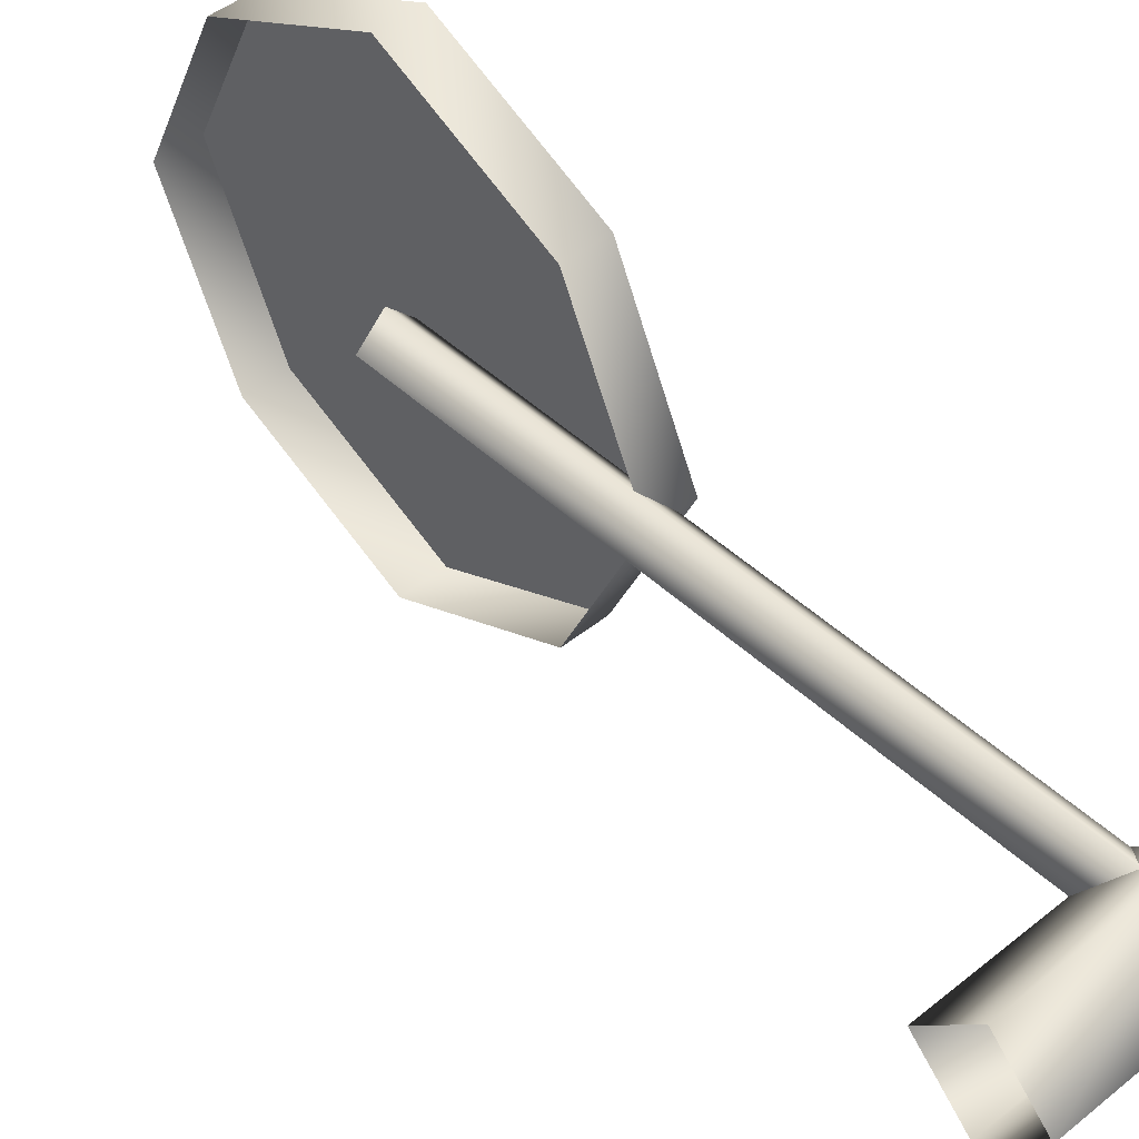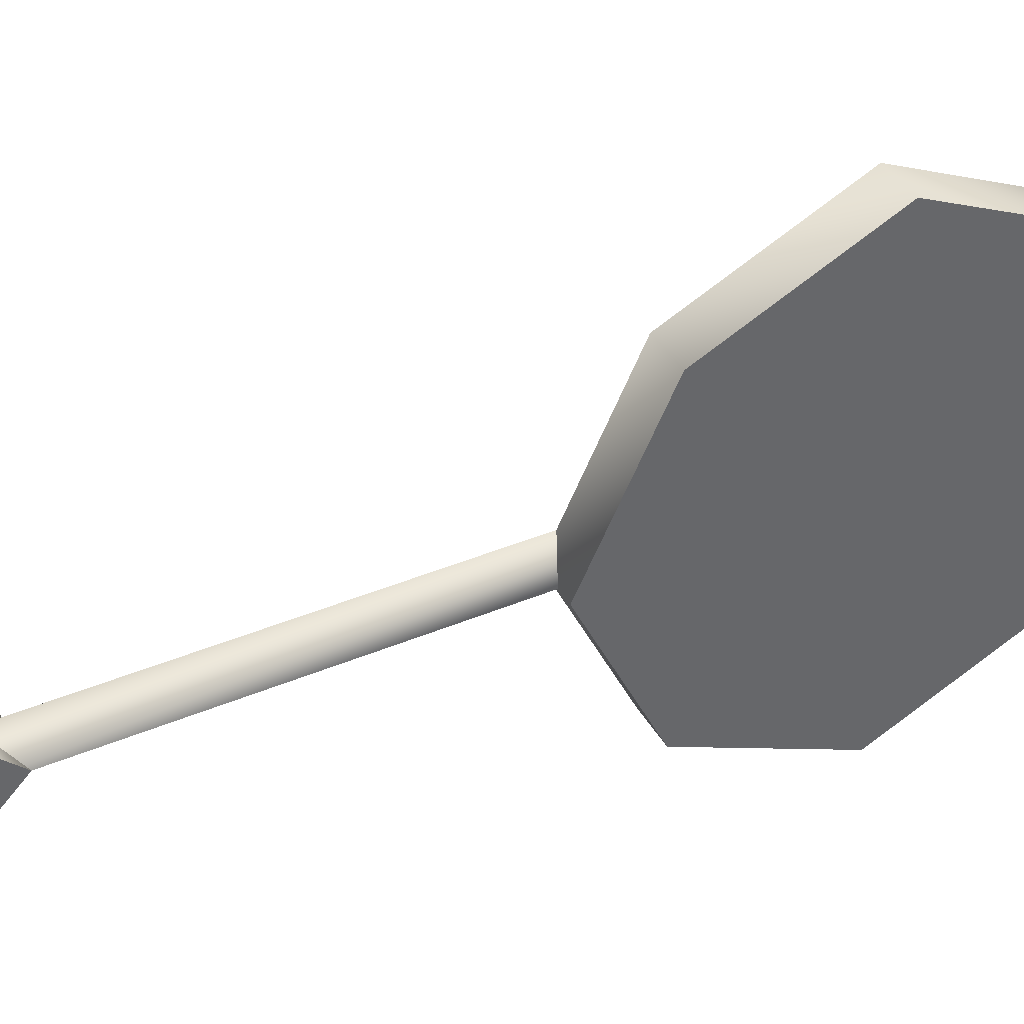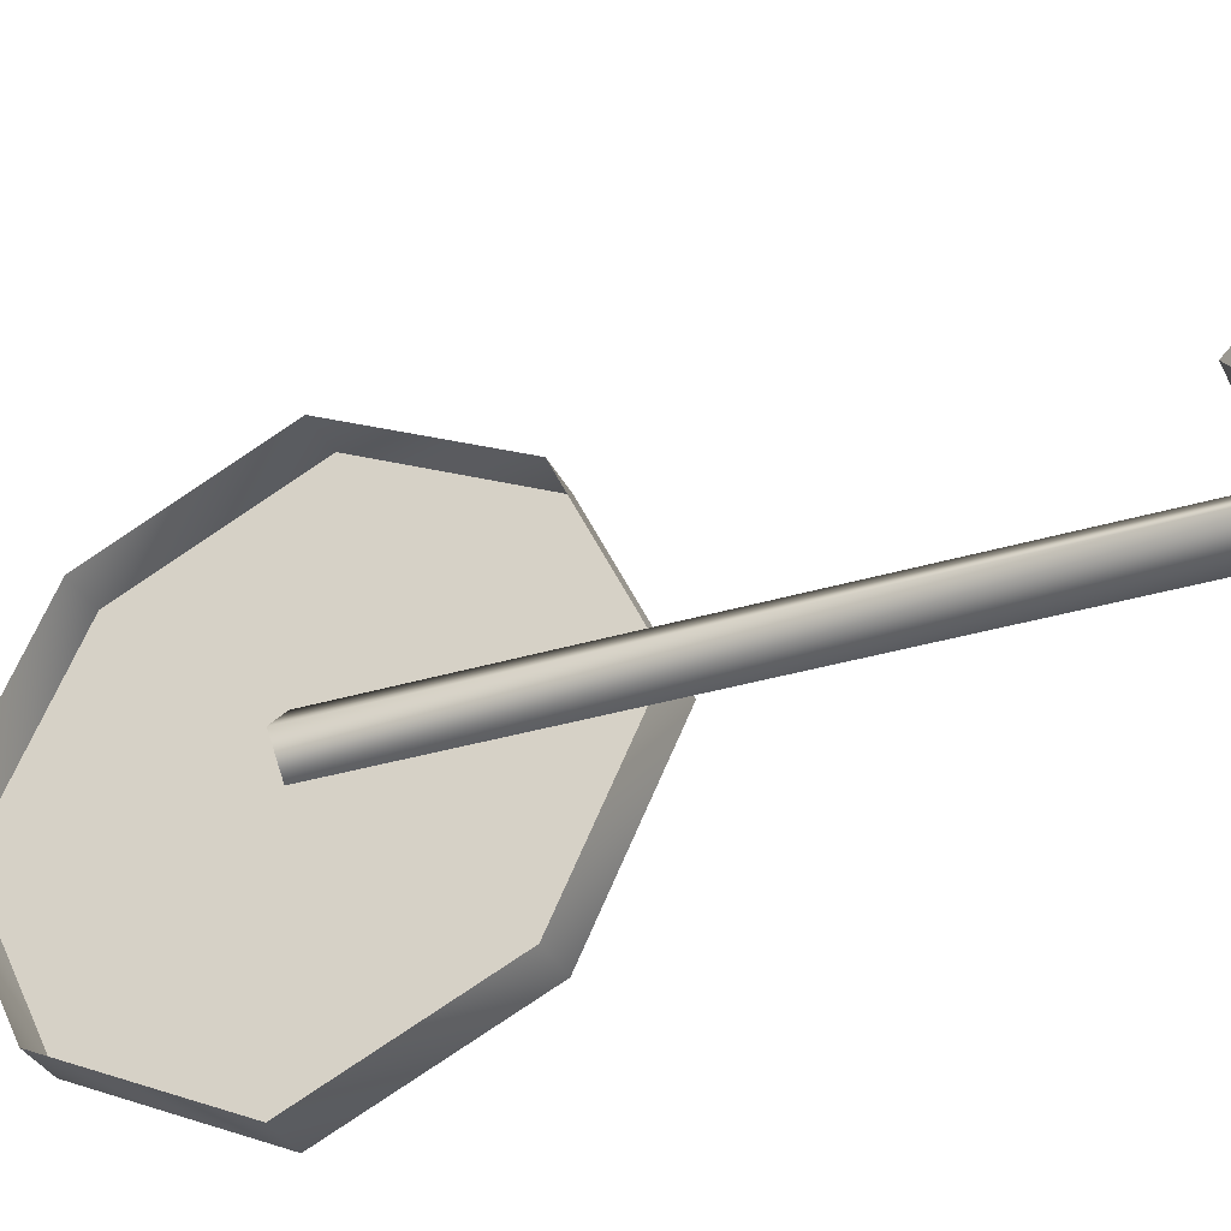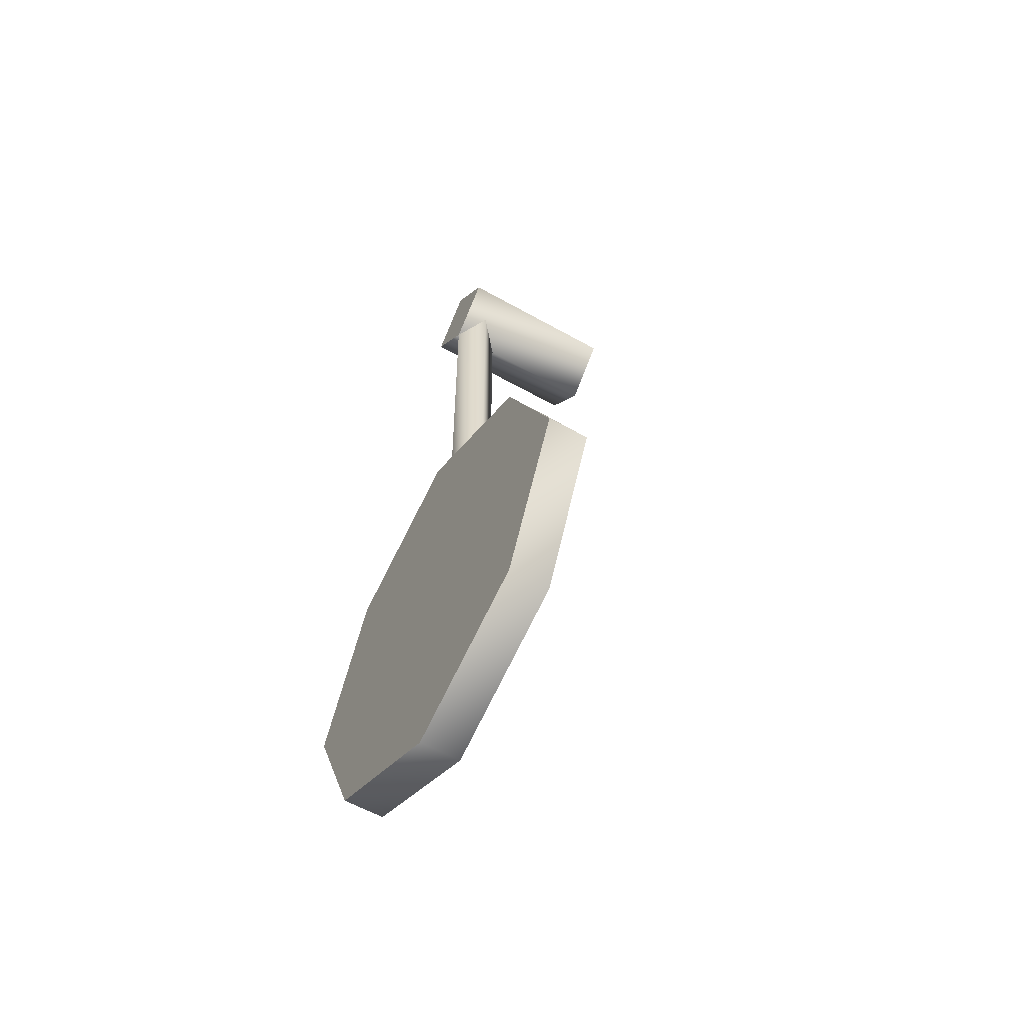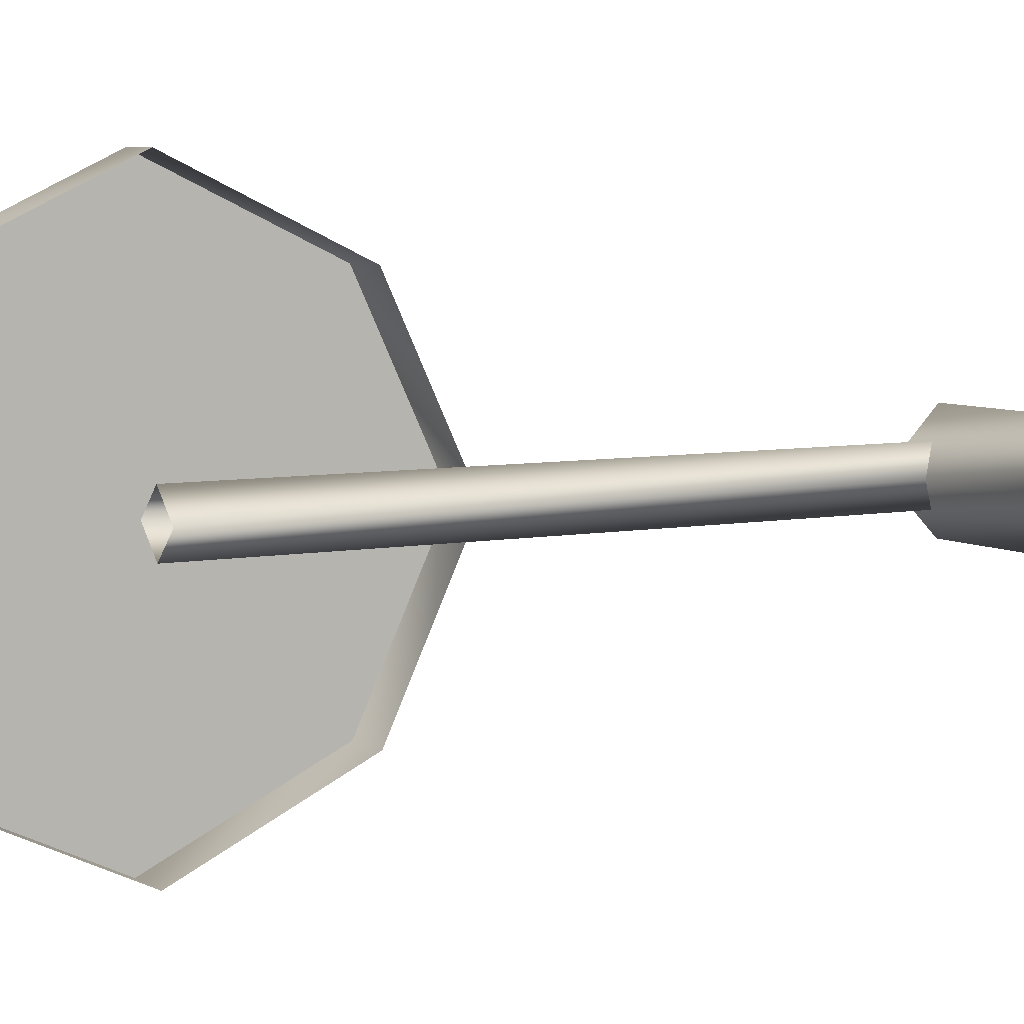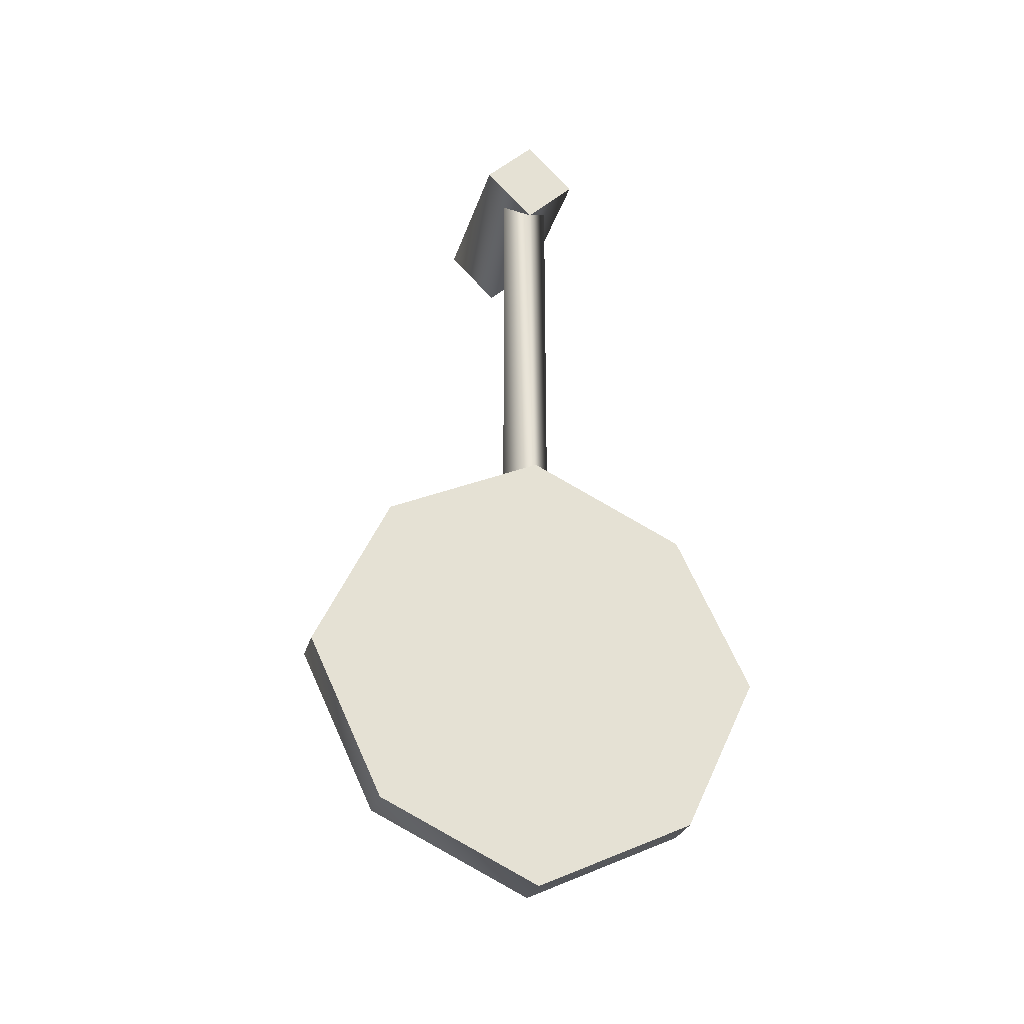
<metadata>
{"format":"obj","ext":"obj","renderer":"f3d","projection":"perspective","resolution":1024,"background":"white","views":[{"elev":45.7,"azim":137.1,"up":"+Z"},{"elev":40.5,"azim":-117.2,"up":"+Z"},{"elev":-33.1,"azim":112.8,"up":"+Z"},{"elev":-57.3,"azim":-30.4,"up":"+Y"},{"elev":6.3,"azim":59.5,"up":"+Z"},{"elev":-28.4,"azim":-105.6,"up":"+Y"}]}
</metadata>
<code>
v -5 0 -28
v -5 0 0
v -5 19 -19
v -5 19 -19
v -5 0 0
v -5 28 0
v -5 28 0
v -5 0 0
v -5 19 19
v -5 19 19
v -5 0 0
v -5 0 28
v -5 0 28
v -5 0 0
v -5 -19 19
v -5 -19 19
v -5 0 0
v -5 -28 0
v -5 -28 0
v -5 0 0
v -5 -19 -19
v -5 -19 -19
v -5 0 0
v -5 0 -28
v -5 0 -28
v -5 19 -19
v 0 0 -28
v -5 19 -19
v 0 19 -19
v 0 0 -28
v -5 19 -19
v -5 28 0
v 0 19 -19
v -5 28 0
v 0 28 0
v 0 19 -19
v -5 28 0
v -5 19 19
v 0 28 0
v -5 19 19
v 0 19 19
v 0 28 0
v -5 19 19
v -5 0 28
v 0 19 19
v -5 0 28
v 0 0 28
v 0 19 19
v -5 0 28
v -5 -19 19
v 0 0 28
v -5 -19 19
v 0 -19 19
v 0 0 28
v -5 -19 19
v -5 -28 0
v 0 -19 19
v -5 -28 0
v 0 -28 0
v 0 -19 19
v -5 -28 0
v -5 -19 -19
v 0 -28 0
v -5 -19 -19
v 0 -19 -19
v 0 -28 0
v -5 -19 -19
v -5 0 -28
v 0 -19 -19
v -5 0 -28
v 0 0 -28
v 0 -19 -19
v 3 79 0
v 0 79 3
v 3 0 0
v 0 79 3
v 0 0 3
v 3 0 0
v 0 79 3
v -3 79 0
v 0 0 3
v -3 79 0
v -3 0 0
v 0 0 3
v -3 79 0
v 0 79 -3
v -3 0 0
v 0 79 -3
v 0 0 -3
v -3 0 0
v 0 79 -3
v 3 79 0
v 0 0 -3
v 3 79 0
v 3 0 0
v 0 0 -3
v 18 70 0
v 18 76 6
v -3 70 0
v 18 76 6
v -3 76 6
v -3 70 0
v 18 76 6
v 18 82 0
v -3 76 6
v 18 82 0
v -3 82 0
v -3 76 6
v 18 82 0
v 18 76 -6
v -3 82 0
v 18 76 -6
v -3 76 -6
v -3 82 0
v 18 76 -6
v 18 70 0
v -3 76 -6
v 18 70 0
v -3 70 0
v -3 76 -6
v -3 76 6
v -3 76 0
v -3 70 0
v -3 82 0
v -3 76 0
v -3 76 6
v -3 76 -6
v -3 76 0
v -3 82 0
v -3 70 0
v -3 76 0
v -3 76 -6
f 1 2 3
f 4 5 6
f 7 8 9
f 10 11 12
f 13 14 15
f 16 17 18
f 19 20 21
f 22 23 24
f 25 26 27
f 28 29 30
f 31 32 33
f 34 35 36
f 37 38 39
f 40 41 42
f 43 44 45
f 46 47 48
f 49 50 51
f 52 53 54
f 55 56 57
f 58 59 60
f 61 62 63
f 64 65 66
f 67 68 69
f 70 71 72
f 73 74 75
f 76 77 78
f 79 80 81
f 82 83 84
f 85 86 87
f 88 89 90
f 91 92 93
f 94 95 96
f 97 98 99
f 100 101 102
f 103 104 105
f 106 107 108
f 109 110 111
f 112 113 114
f 115 116 117
f 118 119 120
f 121 122 123
f 124 125 126
f 127 128 129
f 130 131 132

</code>
